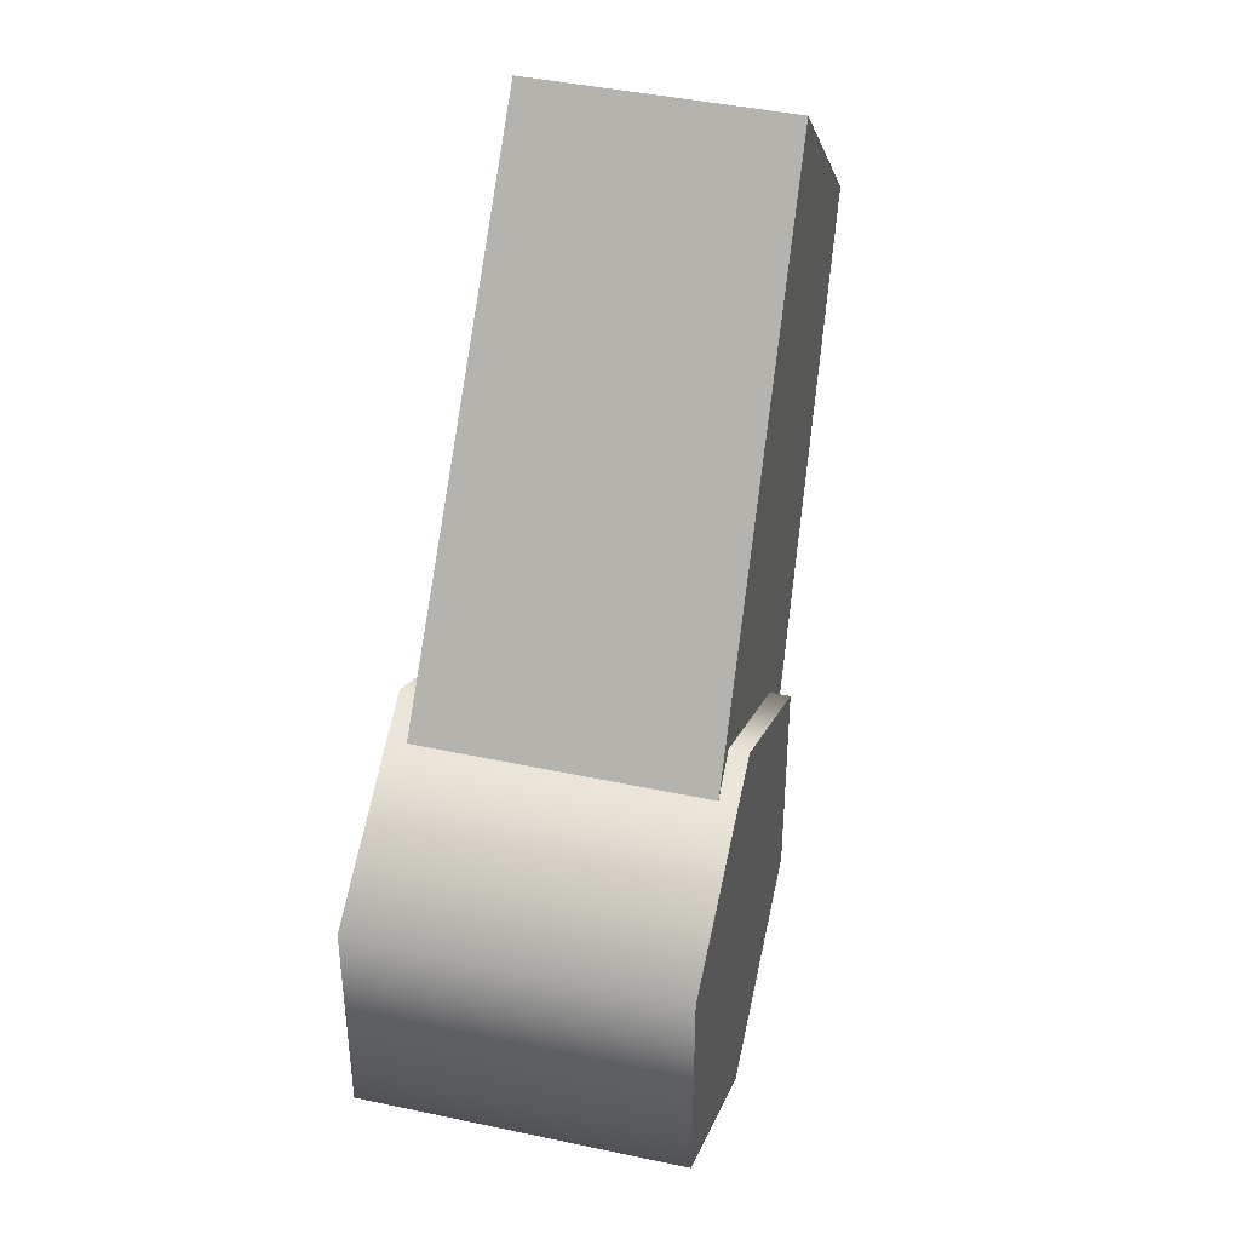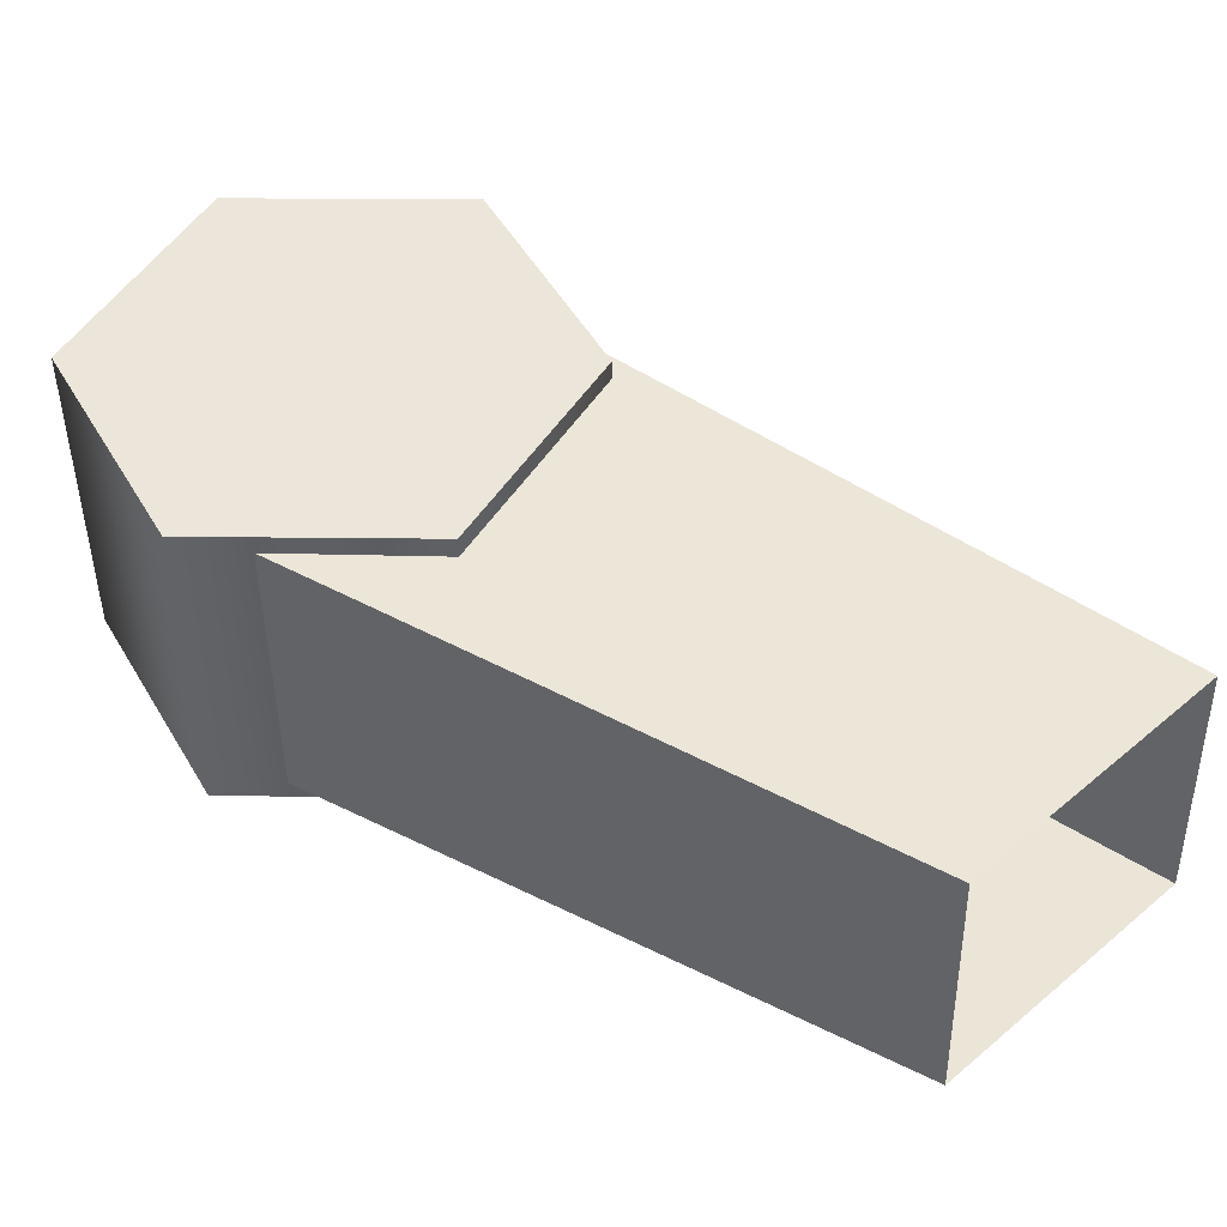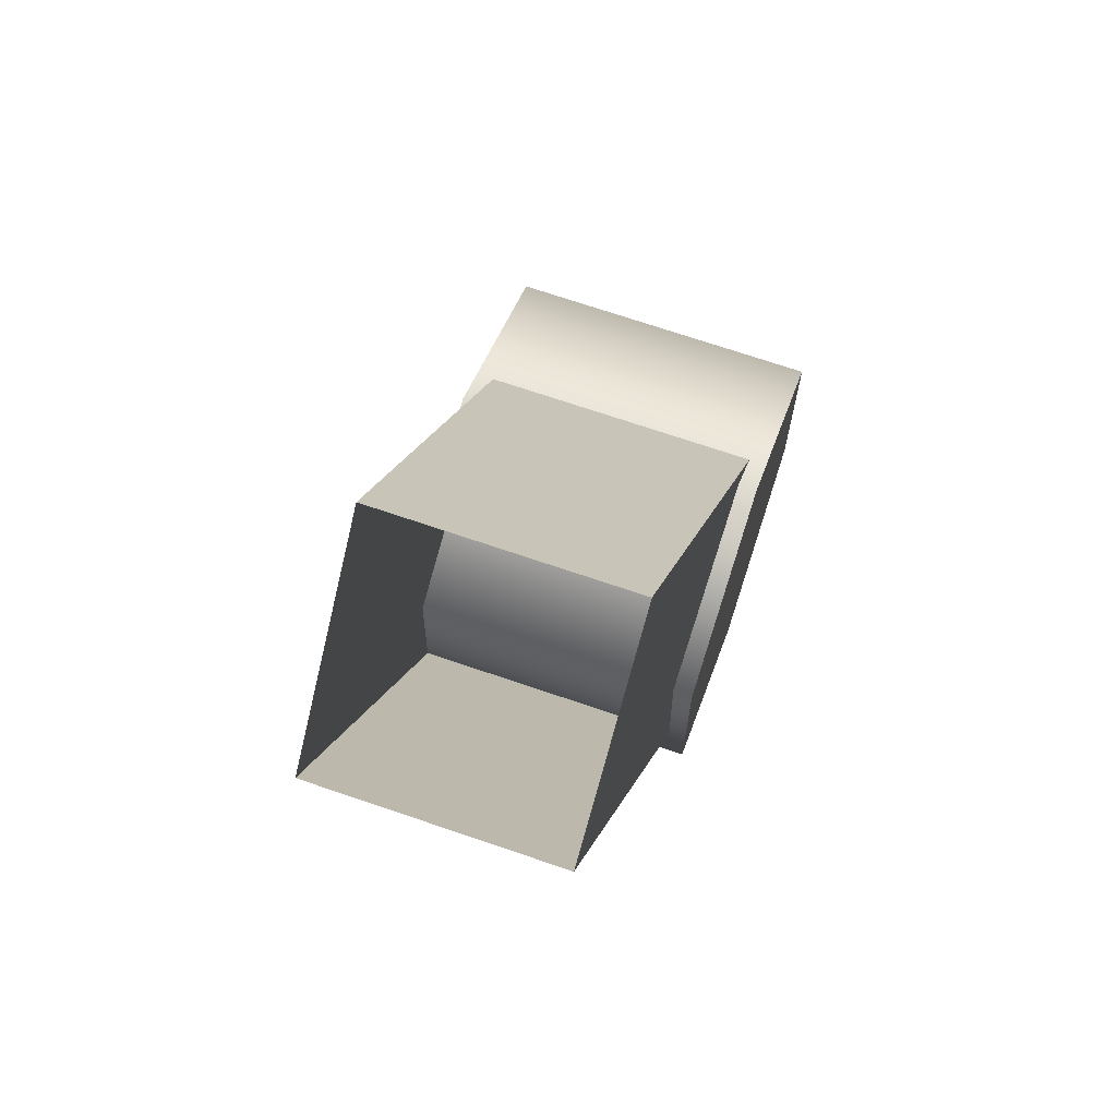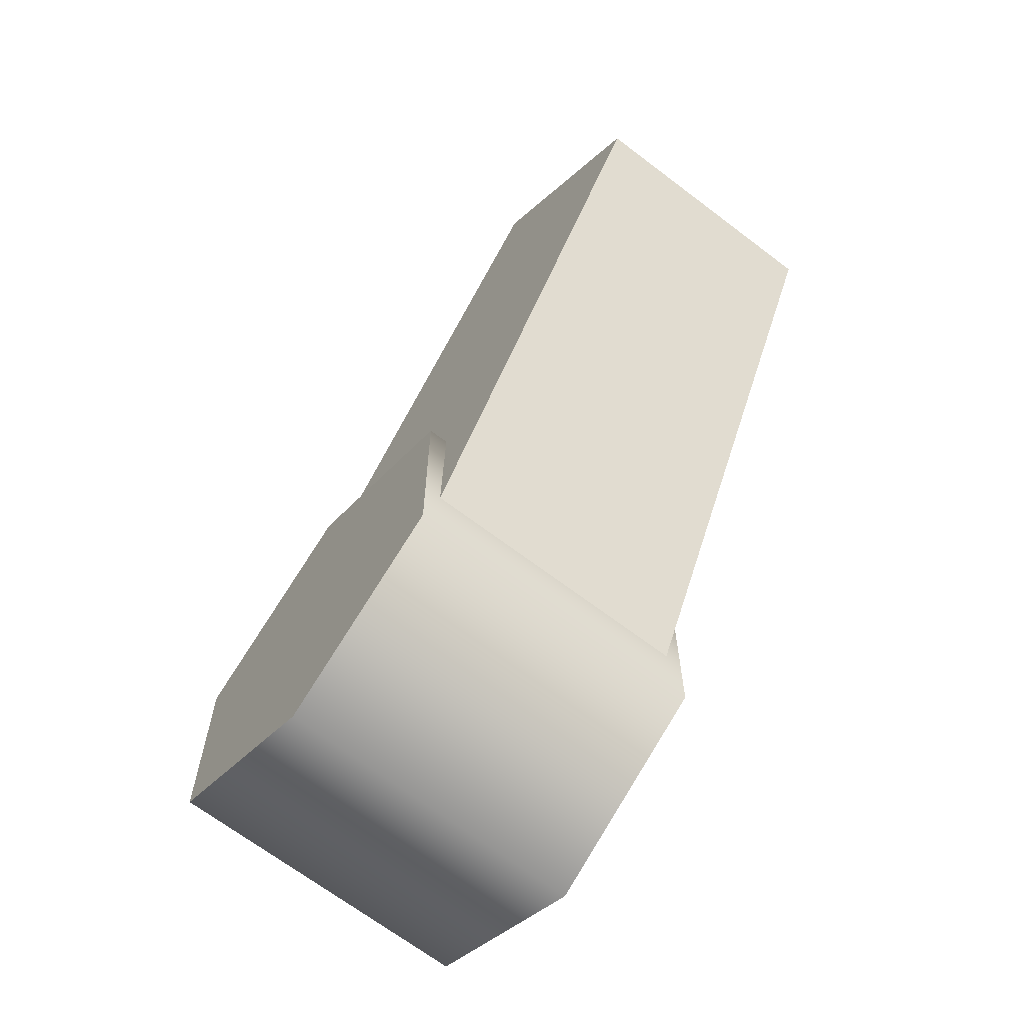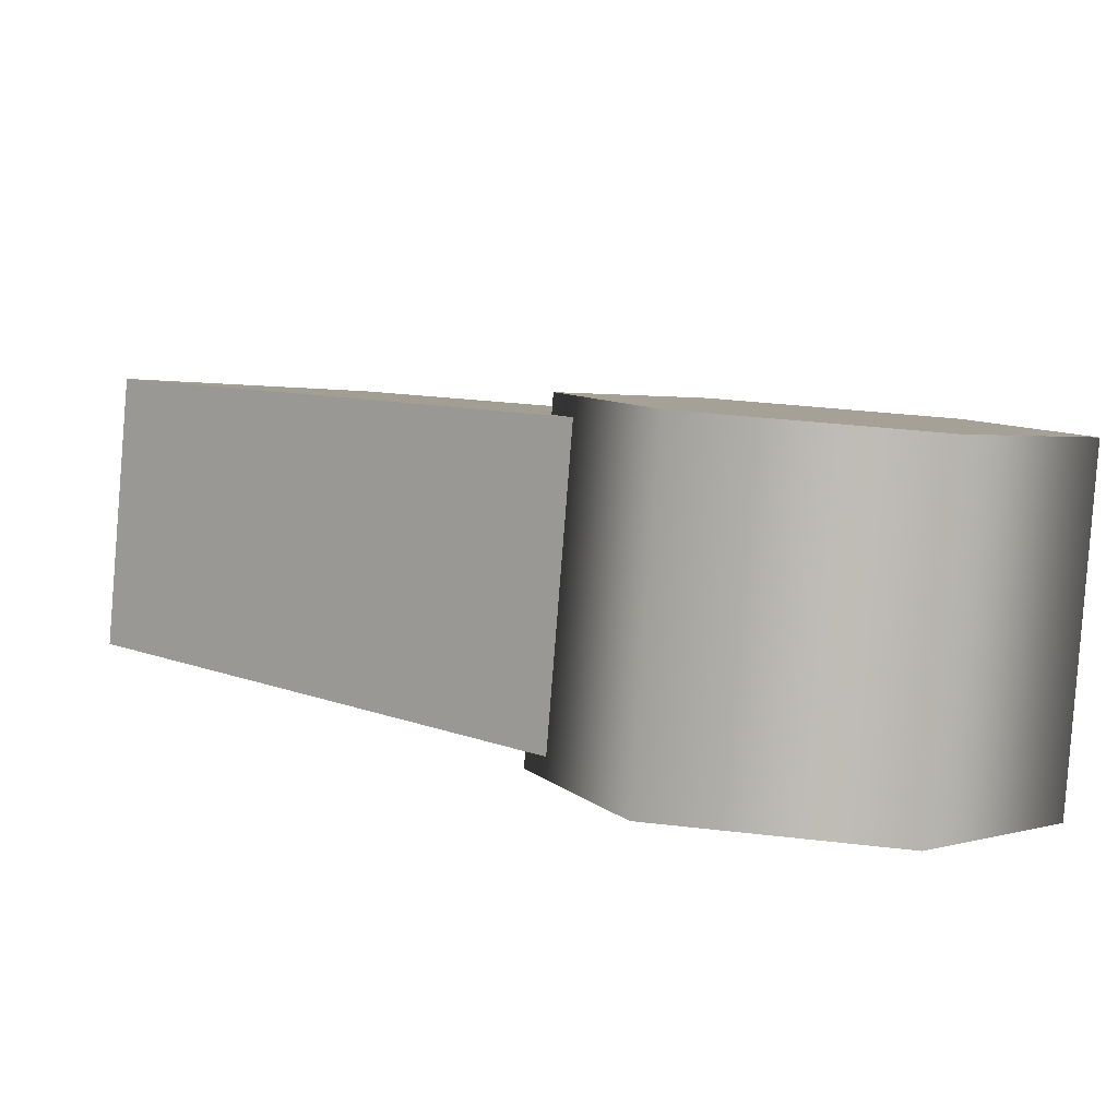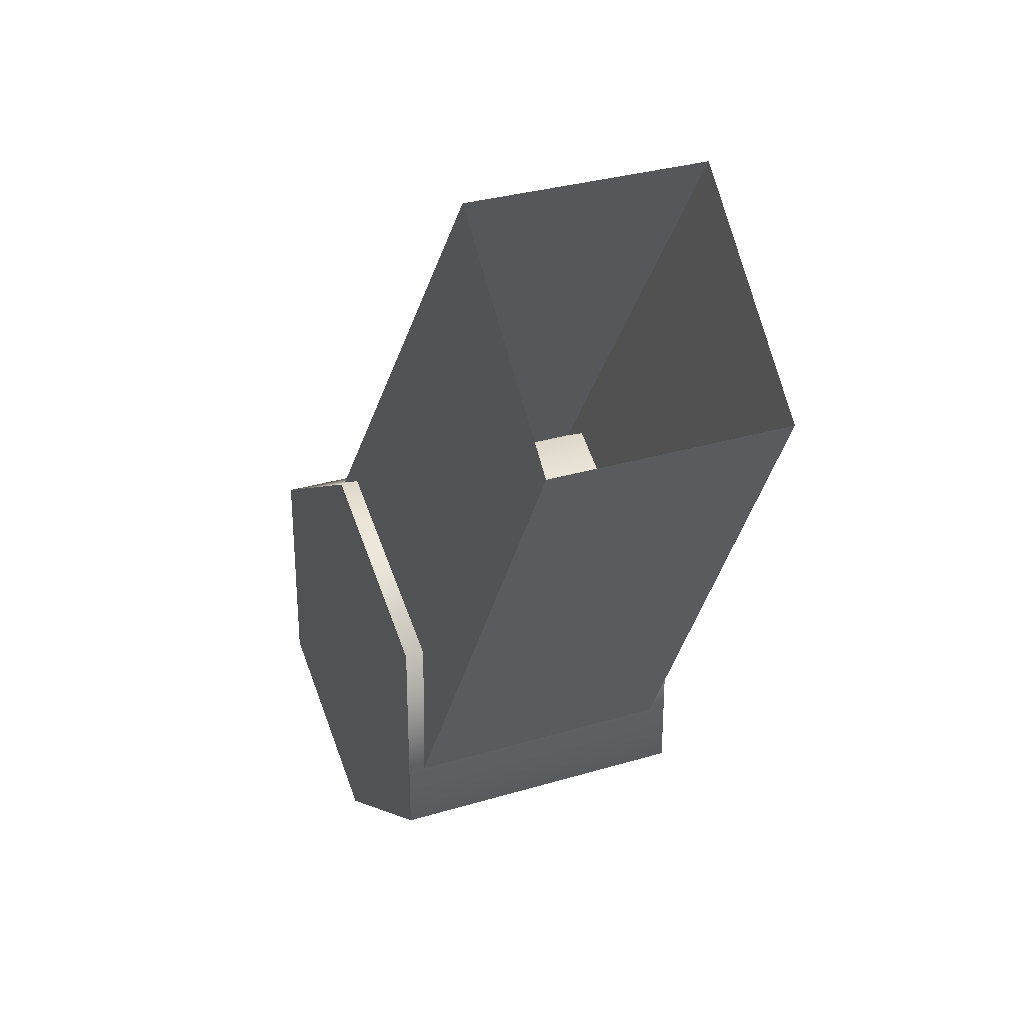
<metadata>
{"format":"obj","ext":"obj","renderer":"f3d","projection":"perspective","resolution":1024,"background":"white","views":[{"elev":42.2,"azim":-46.3,"up":"+Y"},{"elev":19.2,"azim":91.5,"up":"+Z"},{"elev":70.0,"azim":138.2,"up":"+Y"},{"elev":-67.4,"azim":81.9,"up":"+Y"},{"elev":34.1,"azim":-80.8,"up":"+Z"},{"elev":31.0,"azim":95.9,"up":"+Y"}]}
</metadata>
<code>
g WormAssistantLeg02
v 0.05471 -0.05008 0.04469
v -0.01927 -0.001063 0.08621
v -0.08714 -0.001063 -0.03468
v -0.01304 -0.05008 -0.07619
v -0.09336 -0.05008 0.1277
v -0.1611 -0.05008 0.006847
v -0.09336 -0.1481 0.1277
v -0.1611 -0.1481 0.006847
v -0.01927 -0.1971 0.08621
v -0.08714 -0.1971 -0.03468
v 0.05471 -0.1481 0.04469
v -0.01304 -0.1481 -0.07619
v 0.05471 -0.1481 0.04469
v -0.01304 -0.1481 -0.07619
v -0.08714 -0.001063 -0.03468
v -0.08714 -0.09909 -0.03468
v -0.01304 -0.05008 -0.07619
v -0.1611 -0.05008 0.006847
v -0.1611 -0.1481 0.006847
v -0.08714 -0.1971 -0.03468
v -0.01304 -0.1481 -0.07619
v -0.01927 -0.09909 0.08621
v -0.01927 -0.001063 0.08621
v 0.05471 -0.05008 0.04469
v -0.09336 -0.05008 0.1277
v -0.09336 -0.1481 0.1277
v -0.01927 -0.1971 0.08621
v 0.05471 -0.1481 0.04469
v 0.08766 0.1971 0.01101
v 0.1612 0.1129 -0.03016
v 0.0392 -0.143 0.04525
v -0.05381 -0.03641 0.09739
v 0.1612 0.1129 -0.03016
v 0.1065 0.1129 -0.1277
v -0.02159 -0.143 -0.06301
v 0.0392 -0.143 0.04525
v 0.1065 0.1129 -0.1277
v 0.03297 0.1971 -0.08656
v -0.1145 -0.03641 -0.01087
v -0.02159 -0.143 -0.06301
v 0.03297 0.1971 -0.08656
v 0.08766 0.1971 0.01101
v -0.05381 -0.03641 0.09739
v -0.1145 -0.03641 -0.01087
g WormAssistantLeg02_0
f 3 2 1
f 4 3 1
f 6 5 2
f 3 6 2
f 8 7 5
f 6 8 5
f 10 9 7
f 8 10 7
f 12 11 9
f 10 12 9
f 4 1 13
f 14 4 13
f 17 16 15
f 15 16 18
f 18 16 19
f 19 16 20
f 20 16 21
f 21 16 17
f 24 23 22
f 23 25 22
f 25 26 22
f 26 27 22
f 27 28 22
f 28 24 22
f 31 30 29
f 32 31 29
f 35 34 33
f 36 35 33
f 39 38 37
f 40 39 37
f 43 42 41
f 44 43 41

</code>
